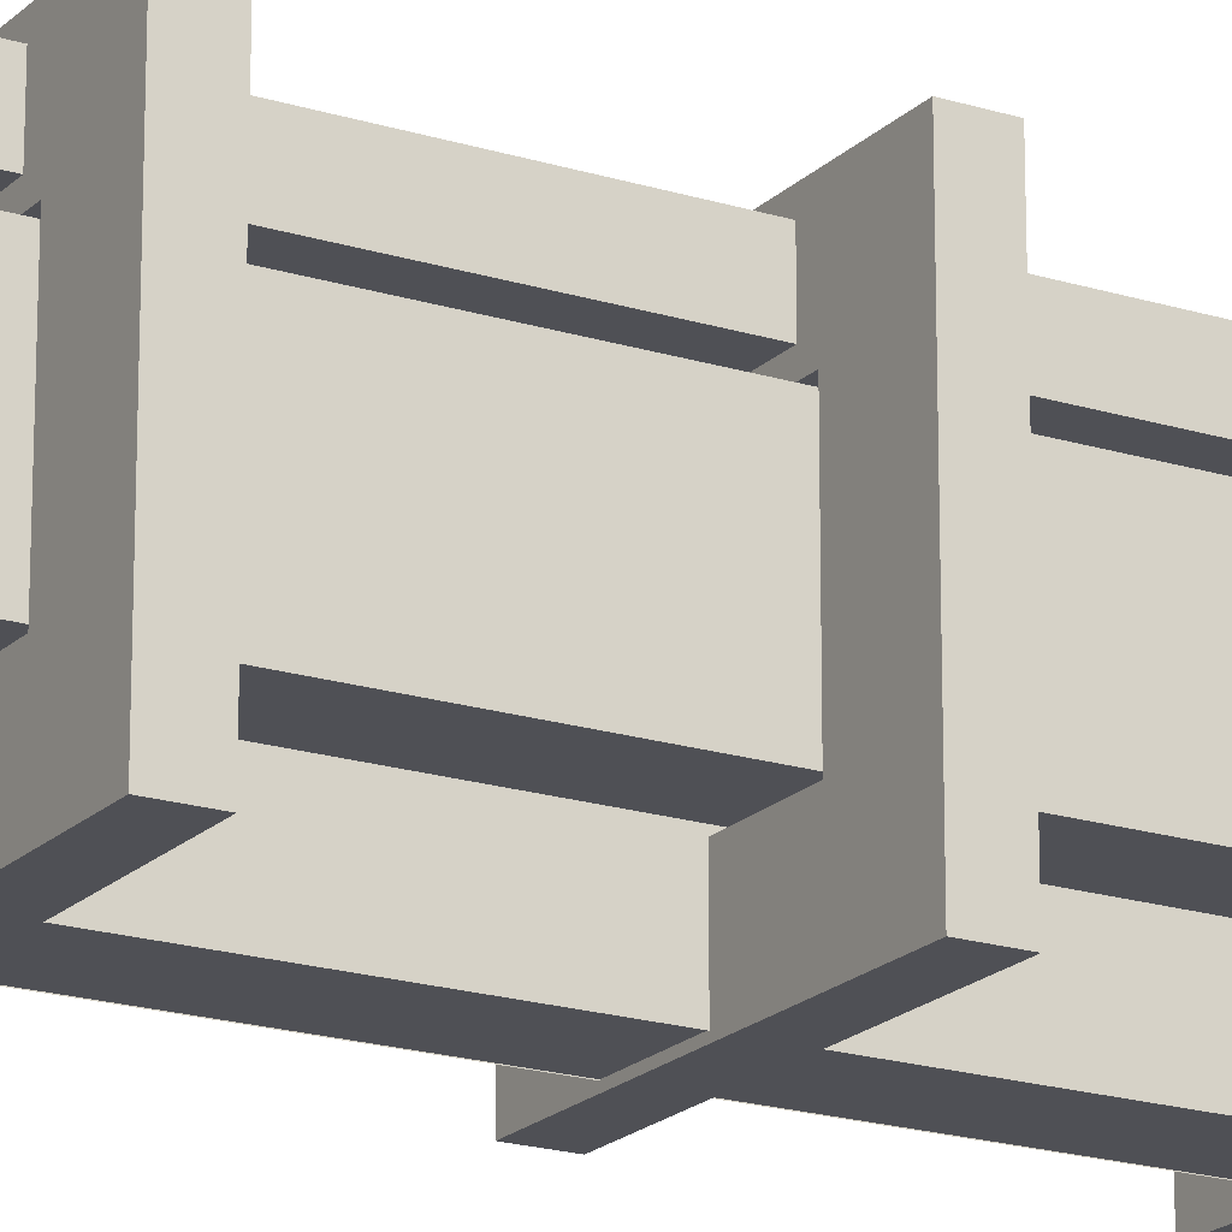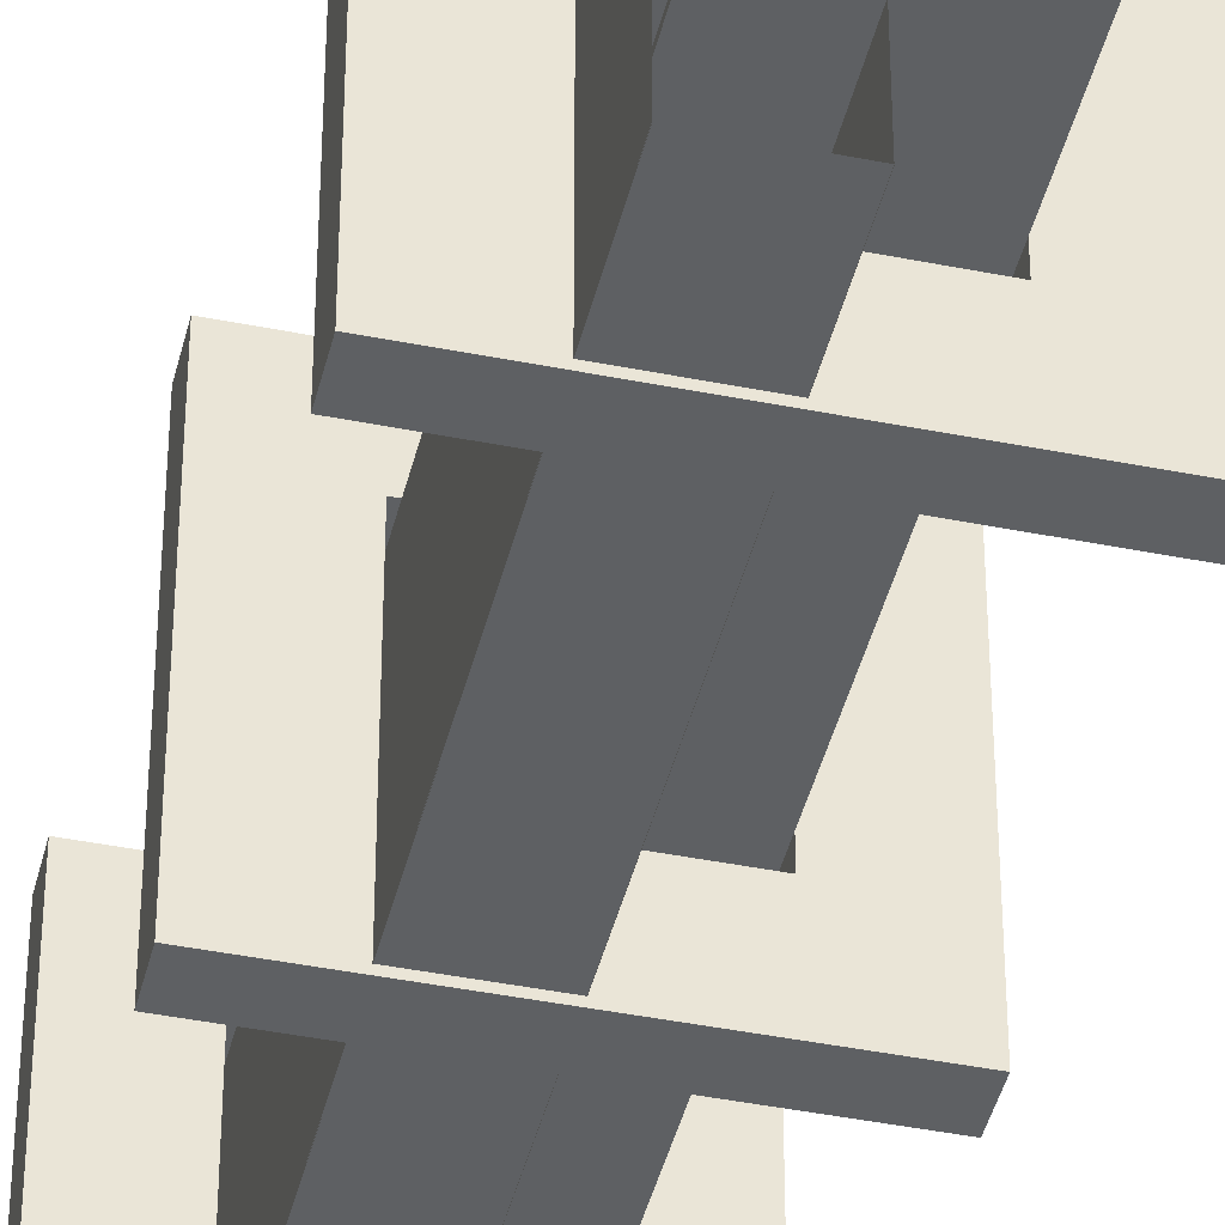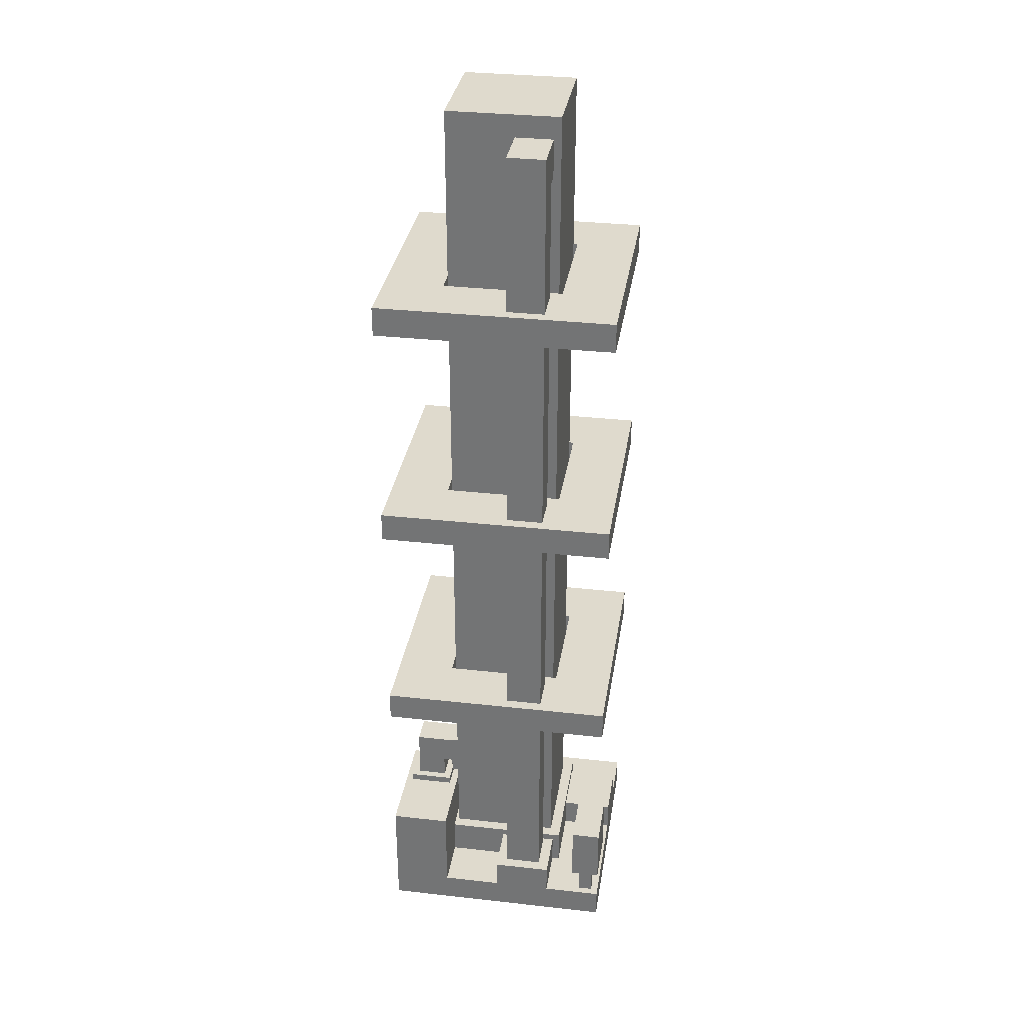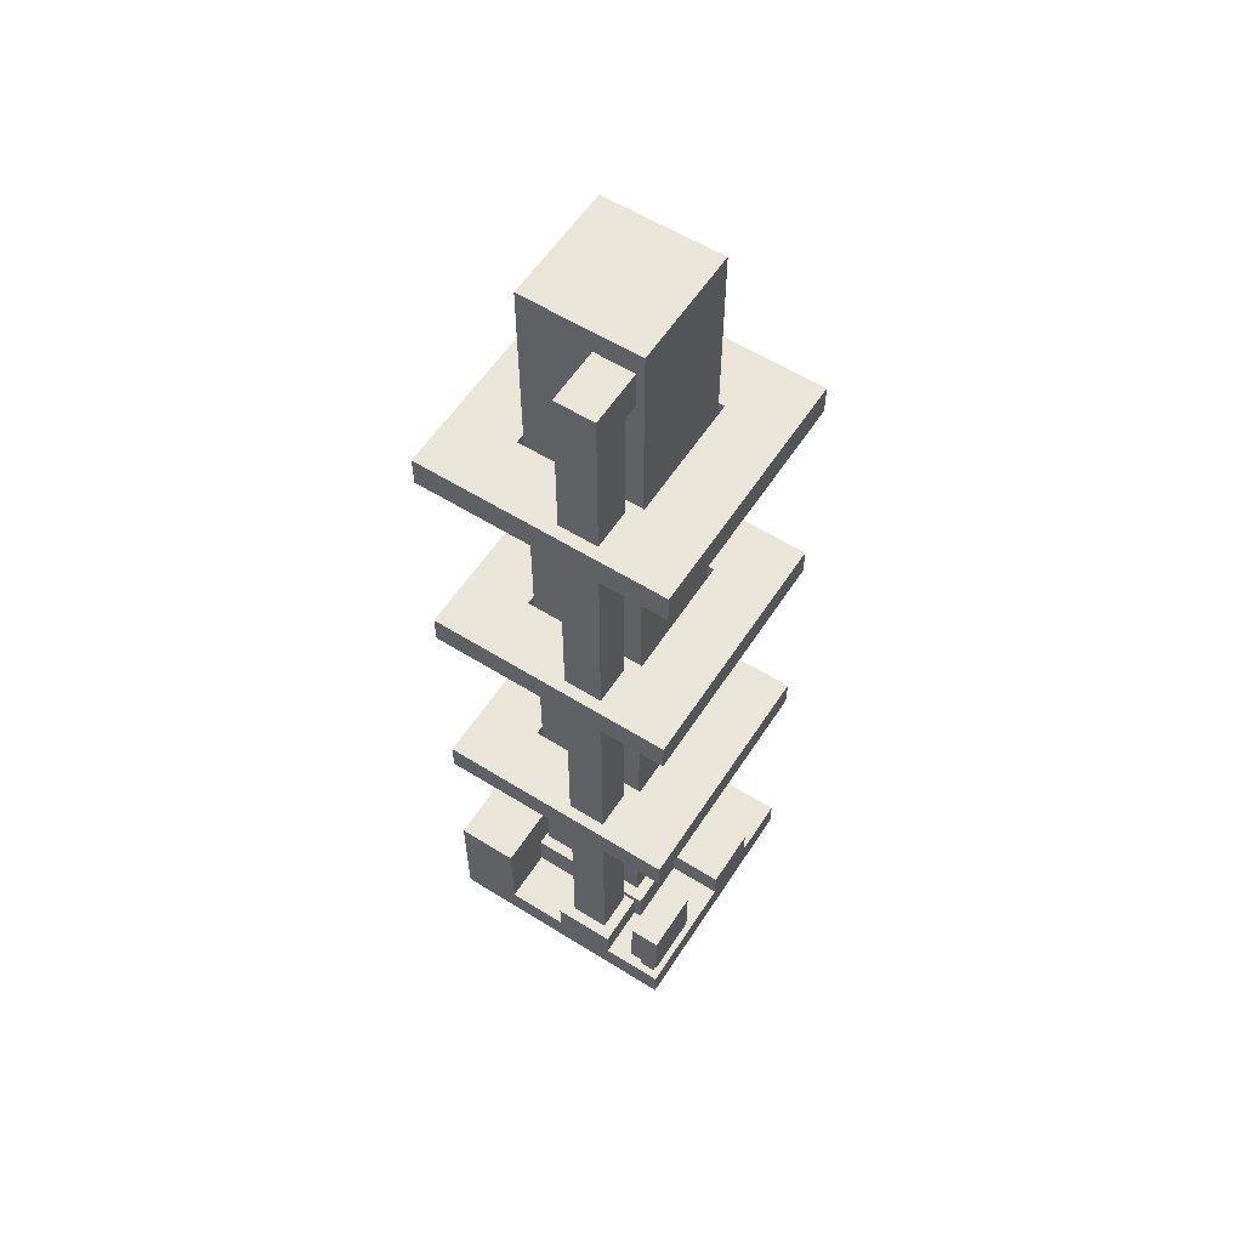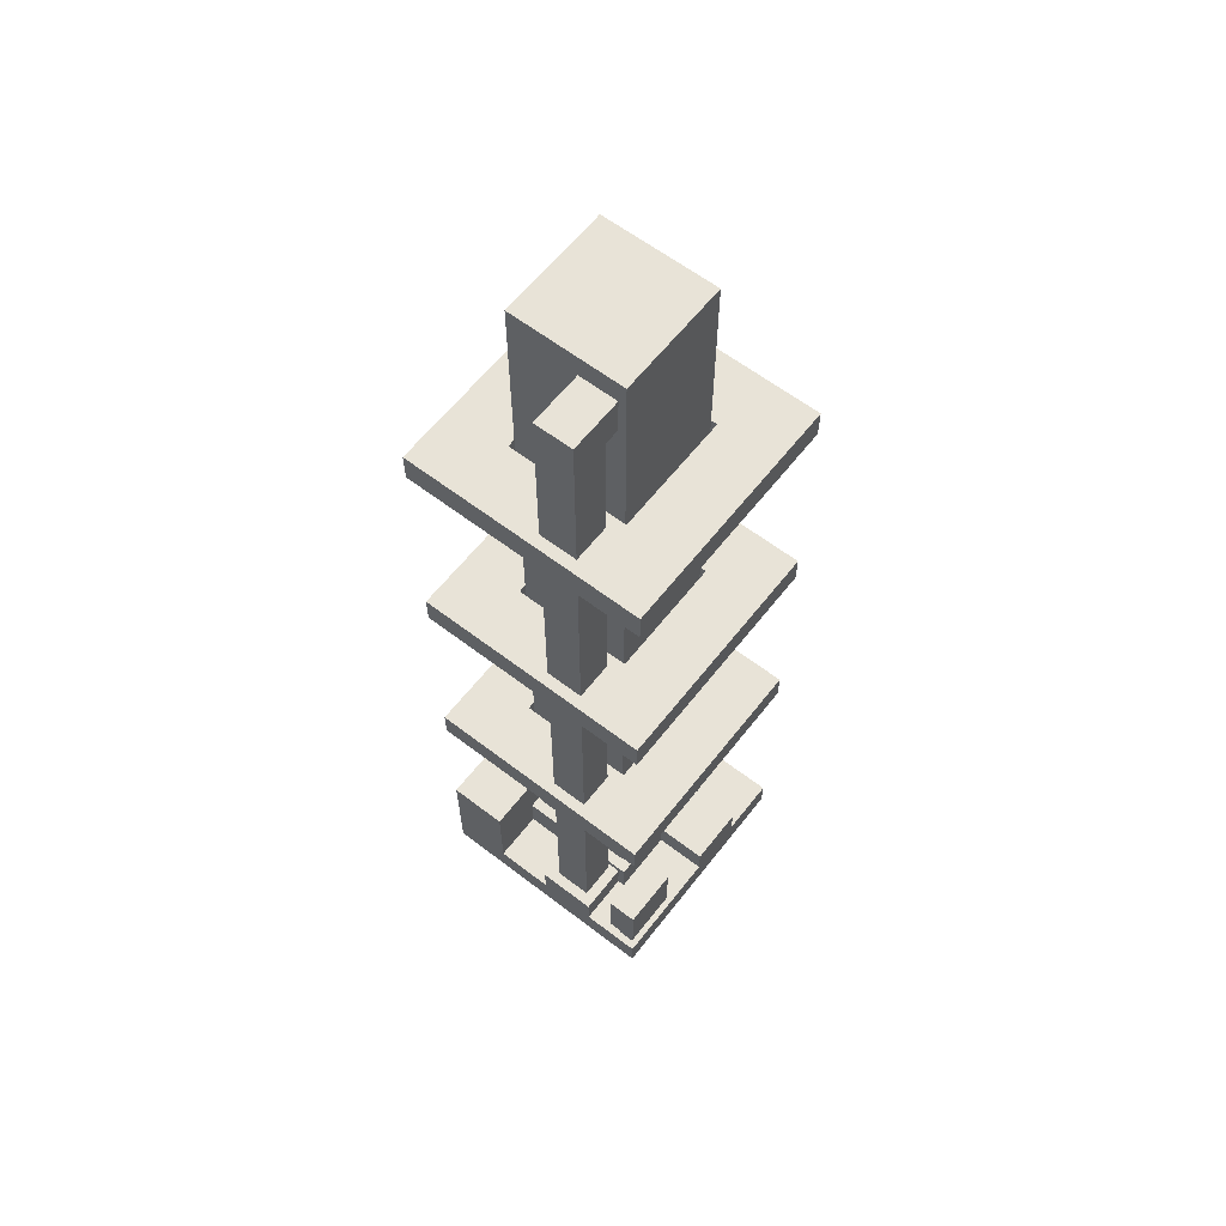
<metadata>
{"format":"obj","ext":"obj","renderer":"f3d","projection":"perspective","resolution":1024,"background":"white","views":[{"elev":-19.3,"azim":59.5,"up":"+Z"},{"elev":-42.7,"azim":-13.4,"up":"+Z"},{"elev":32.6,"azim":8.8,"up":"+Y"},{"elev":58.3,"azim":32.8,"up":"+Y"},{"elev":61.5,"azim":37.9,"up":"+Y"}]}
</metadata>
<code>
o distillationtower_mirrored
v -2 0 2
v -2 0.5 2
v -2 2e-06 -2
v -2 0.5 -2
v 2 0 2
v 2 0.5 2
v 2 2e-06 -2
v 2 0.5 -2
v -0.9375 1.125 0.9375
v -0.9375 16 0.9375
v -0.9375 1.125 -0.9375
v -0.9375 16 -0.9375
v 0.9375 1.125 0.9375
v 0.9375 16 0.9375
v 0.9375 1.125 -0.9375
v 0.9375 16 -0.9375
v 1.625 0.5 1.25
v 1.625 1 1.25
v 1.625 0.5 1.125
v 1.625 1 1.125
v 1.875 0.5 1.25
v 1.875 1 1.25
v 1.875 0.5 1.125
v 1.875 1 1.125
v 1.625 0.5 1.875
v 1.625 1 1.875
v 1.625 0.5 1.75
v 1.625 1 1.75
v 1.875 0.5 1.875
v 1.875 1 1.875
v 1.875 0.5 1.75
v 1.875 1 1.75
v 1.5 1 2
v 1.5 2 2
v 1.5 1 1
v 1.5 2 1
v 2 1 2
v 2 2 2
v 2 1 1
v 2 2 1
v -0.875 1.5 -0.9369
v -0.875 13.5 -0.9369
v -0.875 1.5 -0.9994
v -0.875 13.5 -0.9994
v -0.125 1.5 -0.9369
v -0.125 13.5 -0.9369
v -0.125 1.5 -0.9994
v -0.125 13.5 -0.9994
v -0.9994 3.125 -0.9375
v -0.9994 12.62 -0.9375
v -0.9994 3.125 -1.938
v -0.9994 12.63 -1.937
v -0.9994 3.125 -0.9375
v -0.9994 12.62 -0.9375
v -0.9994 3.125 -1.938
v -0.9994 12.63 -1.937
v 0 3.125 -0.9375
v 0 12.62 -0.9375
v 0 3.125 -1.938
v 0 12.63 -1.937
v 0 3.125 -0.9375
v 0 12.62 -0.9375
v 0 3.125 -1.938
v 0 12.63 -1.937
v -1.125 0.4994 1.125
v -1.125 1.124 1.125
v -1.125 0.4994 -1.125
v -1.125 1.124 -1.125
v 1.125 0.4994 1.125
v 1.125 1.124 1.125
v 1.125 0.4994 -1.125
v 1.125 1.124 -1.125
v -2 2 2
v -2 0.5 0
v -2 2 1e-06
v -1 0.5 2
v -1 2 2
v -1 0.5 0
v -1 2 1e-06
v -1.875 2.125 0.875
v -1.125 2.125 0.875
v -1.875 2.125 0.125
v -1.125 2.125 0.125
v -1.875 2 0.875
v -1.125 2 0.875
v -1.875 2 0.125
v -1.125 2 0.125
v -1.062 2.375 0.875
v -1.062 3.125 0.875
v -1.062 2.375 0.125
v -1.062 3.125 0.125
v -0.9375 2.375 0.875
v -0.9375 3.125 0.875
v -0.9375 2.375 0.125
v -0.9375 3.125 0.125
v 0.1875 1 1.812
v 0.1875 15.62 1.813
v 0.1875 1 1.188
v 0.1875 15.62 1.188
v 0.8125 1 1.812
v 0.8125 15.62 1.813
v 0.8125 1 1.188
v 0.8125 15.62 1.188
v 0.1875 15 1.188
v 0.1875 15 0.9375
v 0.1875 15.63 0.9375
v 0.8125 15 1.188
v 0.8125 15 0.9375
v 0.8125 15.63 0.9375
v 0 0.5 2
v 0 1 2
v 0 0.5 1
v 0 1 1
v 1 0.5 2
v 1 1 2
v 1 0.5 1
v 1 1 1
v 1 0.5 0
v 1 1 0
v 1 0.5 -1
v 1 1 -1
v 2 0.5 0
v 2 1 0
v 2 0.5 -1
v 2 1 -1
v -1 3.125 -1.931
v -1 12.62 -1.931
v -1 3.125 -1.931
v -1 12.62 -1.931
v 0 3.125 -1.931
v 0 12.62 -1.931
v 0 3.125 -1.931
v 0 12.62 -1.931
v -1.75 2.125 0.75
v -1.75 3 0.75
v -1.75 2.125 0.25
v -1.75 3 0.25
v -1.062 3 0.75
v -1.062 3 0.25
v -1.75 2.5 0.75
v -1.75 2.5 0.25
v -1.062 2.5 0.25
v -1.062 2.5 0.75
v -1.25 2.125 0.25
v -1.25 3 0.25
v -1.25 2.125 0.75
v -1.25 3 0.75
v -1.25 2.5 0.75
v -1.25 2.5 0.25
v -2 4.5 2
v -2 5 2
v -2 4.5 -2
v -2 5 -2
v 2 4.5 2
v 2 5 2
v 2 4.5 -2
v 2 5 -2
v -2 4.5 -1
v -2 4.5 1
v -2 5 1
v -2 5 -1
v 2 4.5 1
v 2 4.5 -1
v 2 5 -1
v 2 5 1
v 1 4.5 -2
v -1 4.5 -2
v -1 5 -2
v 1 5 -2
v -1 4.5 2
v 1 4.5 2
v 1 5 2
v -1 5 2
v -1 5 -1
v 1 5 -1
v -1 5 1
v 1 5 1
v 1 4.5 -1
v -1 4.5 -1
v 1 4.5 1
v -1 4.5 1
v -2 4.5 2
v -2 5 2
v -2 4.5 -2
v -2 5 -2
v 2 4.5 2
v 2 5 2
v 2 4.5 -2
v 2 5 -2
v -2 4.5 -1
v -2 4.5 1
v -2 5 1
v -2 5 -1
v 2 4.5 1
v 2 4.5 -1
v 2 5 -1
v 2 5 1
v 1 4.5 -2
v -1 4.5 -2
v -1 5 -2
v 1 5 -2
v -1 4.5 2
v 1 4.5 2
v 1 5 2
v -1 5 2
v -1 5 -1
v 1 5 -1
v -1 5 1
v 1 5 1
v 1 4.5 -1
v -1 4.5 -1
v 1 4.5 1
v -1 4.5 1
v 0 4.5 -2
v 0 5 -2
v 0 5 -1
v 0 4.5 -1
v -2 8.5 2
v -2 9 2
v -2 8.5 -2
v -2 9 -2
v 2 8.5 2
v 2 9 2
v 2 8.5 -2
v 2 9 -2
v -2 8.5 -1
v -2 8.5 1
v -2 9 1
v -2 9 -1
v 2 8.5 1
v 2 8.5 -1
v 2 9 -1
v 2 9 1
v 1 8.5 -2
v -1 8.5 -2
v -1 9 -2
v 1 9 -2
v -1 8.5 2
v 1 8.5 2
v 1 9 2
v -1 9 2
v -1 9 -1
v 1 9 -1
v -1 9 1
v 1 9 1
v 1 8.5 -1
v -1 8.5 -1
v 1 8.5 1
v -1 8.5 1
v -2 8.5 2
v -2 9 2
v -2 8.5 -2
v -2 9 -2
v 2 8.5 2
v 2 9 2
v 2 8.5 -2
v 2 9 -2
v -2 8.5 -1
v -2 8.5 1
v -2 9 1
v -2 9 -1
v 2 8.5 1
v 2 8.5 -1
v 2 9 -1
v 2 9 1
v 1 8.5 -2
v -1 8.5 -2
v -1 9 -2
v 1 9 -2
v -1 8.5 2
v 1 8.5 2
v 1 9 2
v -1 9 2
v -1 9 -1
v 1 9 -1
v -1 9 1
v 1 9 1
v 1 8.5 -1
v -1 8.5 -1
v 1 8.5 1
v -1 8.5 1
v 0 8.5 -2
v 0 9 -2
v 0 9 -1
v 0 8.5 -1
v -2 12.5 2
v -2 13 2
v -2 12.5 -2
v -2 13 -2
v 2 12.5 2
v 2 13 2
v 2 12.5 -2
v 2 13 -2
v -2 12.5 -1
v -2 12.5 1
v -2 13 1
v -2 13 -1
v 2 12.5 1
v 2 12.5 -1
v 2 13 -1
v 2 13 1
v 1 12.5 -2
v -1 12.5 -2
v -1 13 -2
v 1 13 -2
v -1 12.5 2
v 1 12.5 2
v 1 13 2
v -1 13 2
v -1 13 -1
v 1 13 -1
v -1 13 1
v 1 13 1
v 1 12.5 -1
v -1 12.5 -1
v 1 12.5 1
v -1 12.5 1
v -2 12.5 2
v -2 13 2
v -2 12.5 -2
v -2 13 -2
v 2 12.5 2
v 2 13 2
v 2 12.5 -2
v 2 13 -2
v -2 12.5 -1
v -2 12.5 1
v -2 13 1
v -2 13 -1
v 2 12.5 1
v 2 12.5 -1
v 2 13 -1
v 2 13 1
v 1 12.5 -2
v -1 12.5 -2
v -1 13 -2
v 1 13 -2
v -1 12.5 2
v 1 12.5 2
v 1 13 2
v -1 13 2
v -1 13 -1
v 1 13 -1
v -1 13 1
v 1 13 1
v 1 12.5 -1
v -1 12.5 -1
v 1 12.5 1
v -1 12.5 1
v 0 12.5 -2
v 0 13 -2
v 0 13 -1
v 0 12.5 -1
f 2 4 3 1
f 6 2 1 5
f 4 8 7 3
f 7 5 1 3
f 8 6 5 7
f 2 6 8 4
f 9 10 12 11
f 11 12 16 15
f 15 16 14 13
f 13 14 10 9
f 11 15 13 9
f 16 12 10 14
f 17 18 20 19
f 19 20 24 23
f 23 24 22 21
f 21 22 18 17
f 19 23 21 17
f 24 20 18 22
f 25 26 28 27
f 27 28 32 31
f 31 32 30 29
f 29 30 26 25
f 27 31 29 25
f 32 28 26 30
f 33 34 36 35
f 35 36 40 39
f 39 40 38 37
f 37 38 34 33
f 35 39 37 33
f 40 36 34 38
f 41 42 44 43
f 43 44 48 47
f 47 48 46 45
f 45 46 42 41
f 43 47 45 41
f 48 44 42 46
f 49 51 52 50
f 55 53 54 56
f 57 59 60 58
f 63 61 62 64
f 65 66 68 67
f 67 68 72 71
f 71 72 70 69
f 69 70 66 65
f 72 68 66 70
f 2 73 75 74
f 74 75 79 78
f 78 79 77 76
f 76 77 73 2
f 79 75 73 77
f 80 81 83 82
f 82 83 87 86
f 84 85 81 80
f 82 86 84 80
f 87 83 81 85
f 88 89 91 90
f 90 91 95 94
f 92 93 89 88
f 90 94 92 88
f 95 91 89 93
f 96 97 99 98
f 98 99 103 102
f 102 103 101 100
f 100 101 97 96
f 103 99 97 101
f 104 99 106 105
f 108 109 103 107
f 105 108 107 104
f 109 106 99 103
f 110 111 113 112
f 116 117 115 114
f 114 115 111 110
f 117 113 111 115
f 118 119 121 120
f 120 121 125 124
f 124 125 123 122
f 122 123 119 118
f 120 124 122 118
f 125 121 119 123
f 128 132 133 129
f 130 126 127 131
f 140 135 137 141
f 149 145 139 142
f 148 147 135 140
f 145 137 135 147
f 146 148 140 134
f 134 140 141 136
f 136 141 149 144
f 139 145 147 138
f 143 138 147 148
f 141 137 145 149
f 144 149 148 146
f 142 143 148 149
f 158 161 153 152
f 166 169 157 156
f 162 165 155 154
f 170 173 151 150
f 180 162 154 171
f 176 160 151 173
f 168 153 161 174
f 181 179 174 176
f 166 156 163 178
f 180 177 175 178
f 156 157 164 163
f 162 180 178 163
f 150 151 160 159
f 160 176 174 161
f 160 161 158 159
f 152 167 179 158
f 164 165 162 163
f 157 169 175 164
f 165 177 172 155
f 180 171 170 181
f 159 181 170 150
f 172 173 170 171
f 154 155 172 171
f 180 181 176 177
f 152 153 168 167
f 158 179 181 159
f 176 173 172 177
f 164 175 177 165
f 169 166 167 168
f 179 178 175 174
f 175 169 168 174
f 179 167 166 178
f 190 184 185 193
f 198 188 189 201
f 194 186 187 197
f 202 182 183 205
f 212 203 186 194
f 208 205 183 192
f 200 206 193 185
f 213 208 206 211
f 198 210 195 188
f 212 210 207 209
f 188 195 196 189
f 194 195 210 212
f 182 191 192 183
f 192 193 206 208
f 192 191 190 193
f 184 190 211 199
f 196 195 194 197
f 189 196 207 201
f 197 187 204 209
f 212 213 202 203
f 191 182 202 213
f 204 203 202 205
f 186 203 204 187
f 212 209 208 213
f 184 199 200 185
f 190 191 213 211
f 208 209 204 205
f 196 197 209 207
f 215 200 199 214
f 217 216 207 210
f 216 206 200 215
f 217 210 198 214
f 211 217 214 199
f 207 216 215 201
f 201 215 214 198
f 226 229 221 220
f 234 237 225 224
f 230 233 223 222
f 238 241 219 218
f 248 230 222 239
f 244 228 219 241
f 236 221 229 242
f 249 247 242 244
f 234 224 231 246
f 248 245 243 246
f 224 225 232 231
f 230 248 246 231
f 218 219 228 227
f 228 244 242 229
f 228 229 226 227
f 220 235 247 226
f 232 233 230 231
f 225 237 243 232
f 233 245 240 223
f 248 239 238 249
f 227 249 238 218
f 240 241 238 239
f 222 223 240 239
f 248 249 244 245
f 220 221 236 235
f 226 247 249 227
f 244 241 240 245
f 232 243 245 233
f 237 234 235 236
f 247 246 243 242
f 243 237 236 242
f 247 235 234 246
f 258 252 253 261
f 266 256 257 269
f 262 254 255 265
f 270 250 251 273
f 280 271 254 262
f 276 273 251 260
f 268 274 261 253
f 281 276 274 279
f 266 278 263 256
f 280 278 275 277
f 256 263 264 257
f 262 263 278 280
f 250 259 260 251
f 260 261 274 276
f 260 259 258 261
f 252 258 279 267
f 264 263 262 265
f 257 264 275 269
f 265 255 272 277
f 280 281 270 271
f 259 250 270 281
f 272 271 270 273
f 254 271 272 255
f 280 277 276 281
f 252 267 268 253
f 258 259 281 279
f 276 277 272 273
f 264 265 277 275
f 283 268 267 282
f 285 284 275 278
f 284 274 268 283
f 285 278 266 282
f 279 285 282 267
f 275 284 283 269
f 269 283 282 266
f 294 297 289 288
f 302 305 293 292
f 298 301 291 290
f 306 309 287 286
f 316 298 290 307
f 312 296 287 309
f 304 289 297 310
f 317 315 310 312
f 302 292 299 314
f 316 313 311 314
f 292 293 300 299
f 298 316 314 299
f 286 287 296 295
f 296 312 310 297
f 296 297 294 295
f 288 303 315 294
f 300 301 298 299
f 293 305 311 300
f 301 313 308 291
f 316 307 306 317
f 295 317 306 286
f 308 309 306 307
f 290 291 308 307
f 316 317 312 313
f 288 289 304 303
f 294 315 317 295
f 312 309 308 313
f 300 311 313 301
f 305 302 303 304
f 315 314 311 310
f 311 305 304 310
f 315 303 302 314
f 326 320 321 329
f 334 324 325 337
f 330 322 323 333
f 338 318 319 341
f 348 339 322 330
f 344 341 319 328
f 336 342 329 321
f 349 344 342 347
f 334 346 331 324
f 348 346 343 345
f 324 331 332 325
f 330 331 346 348
f 318 327 328 319
f 328 329 342 344
f 328 327 326 329
f 320 326 347 335
f 332 331 330 333
f 325 332 343 337
f 333 323 340 345
f 348 349 338 339
f 327 318 338 349
f 340 339 338 341
f 322 339 340 323
f 348 345 344 349
f 320 335 336 321
f 326 327 349 347
f 344 345 340 341
f 332 333 345 343
f 351 336 335 350
f 353 352 343 346
f 352 342 336 351
f 353 346 334 350
f 347 353 350 335
f 343 352 351 337
f 337 351 350 334

</code>
